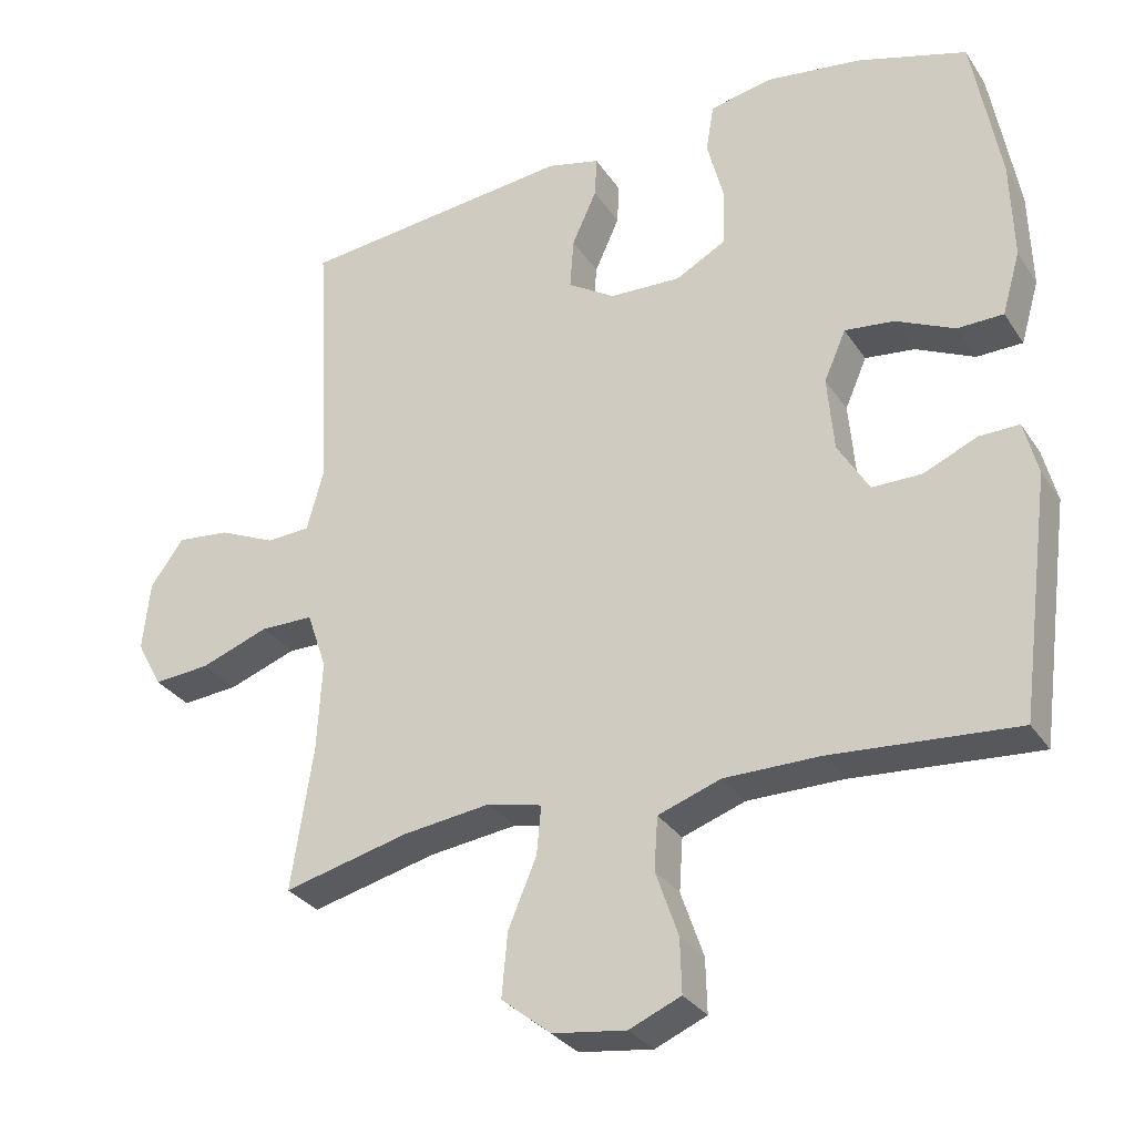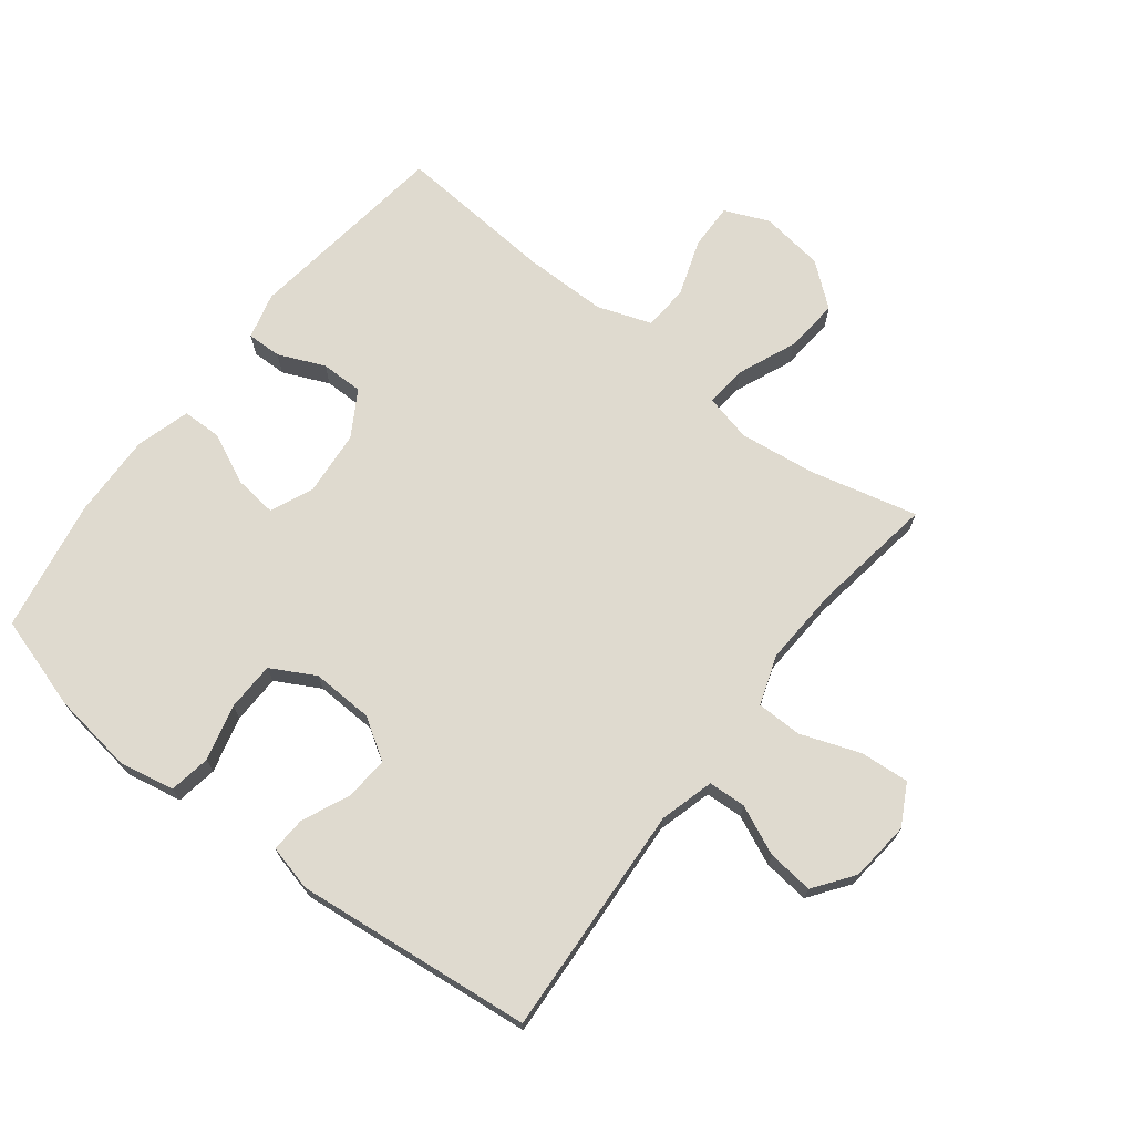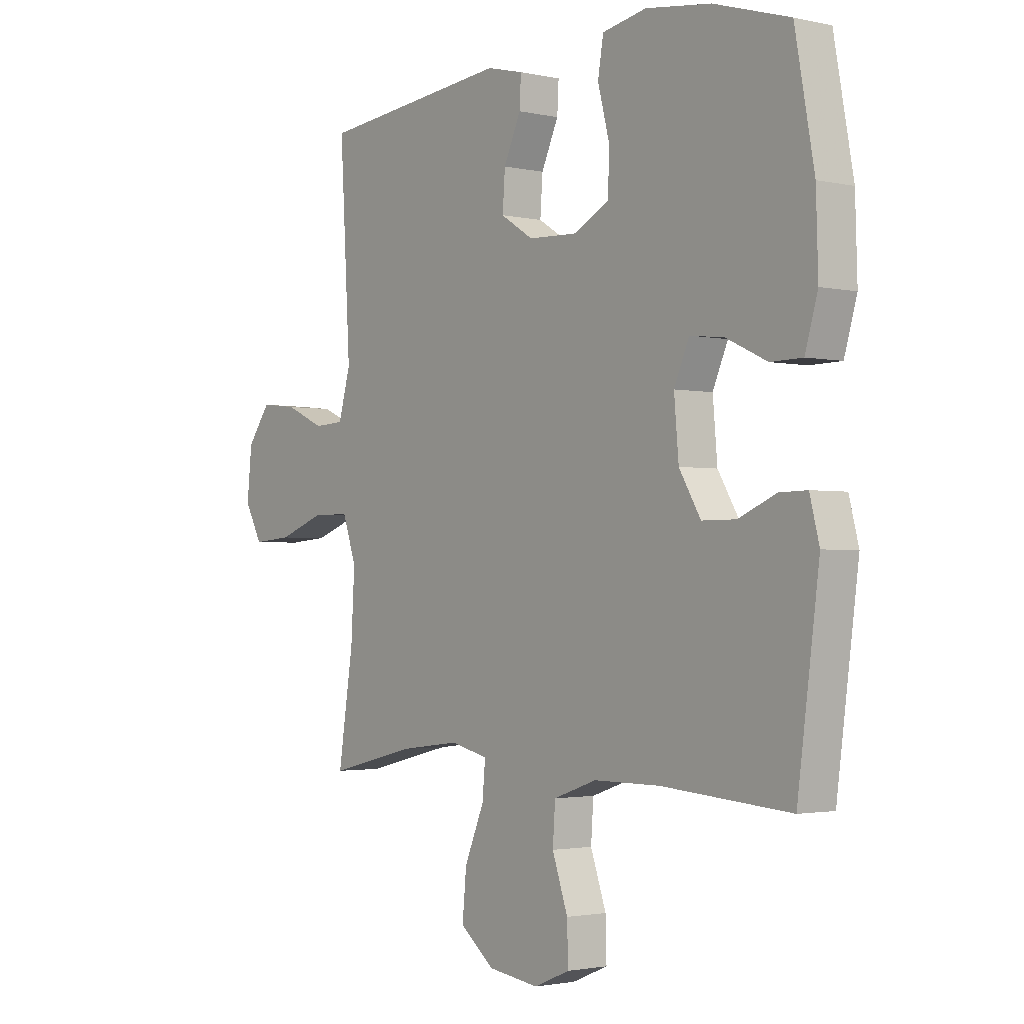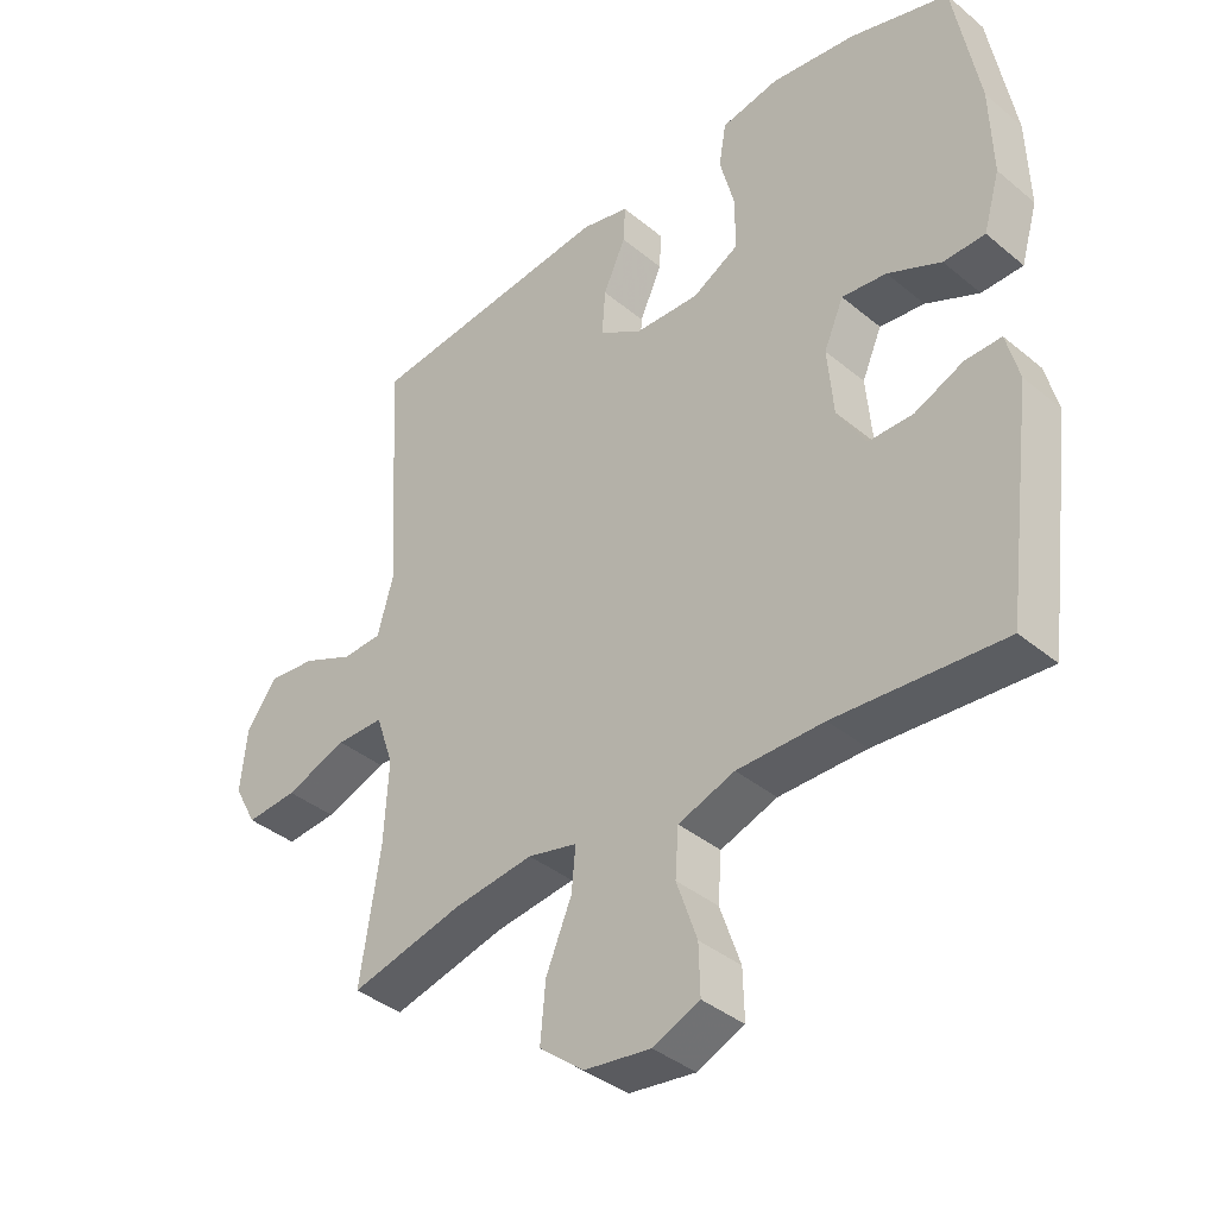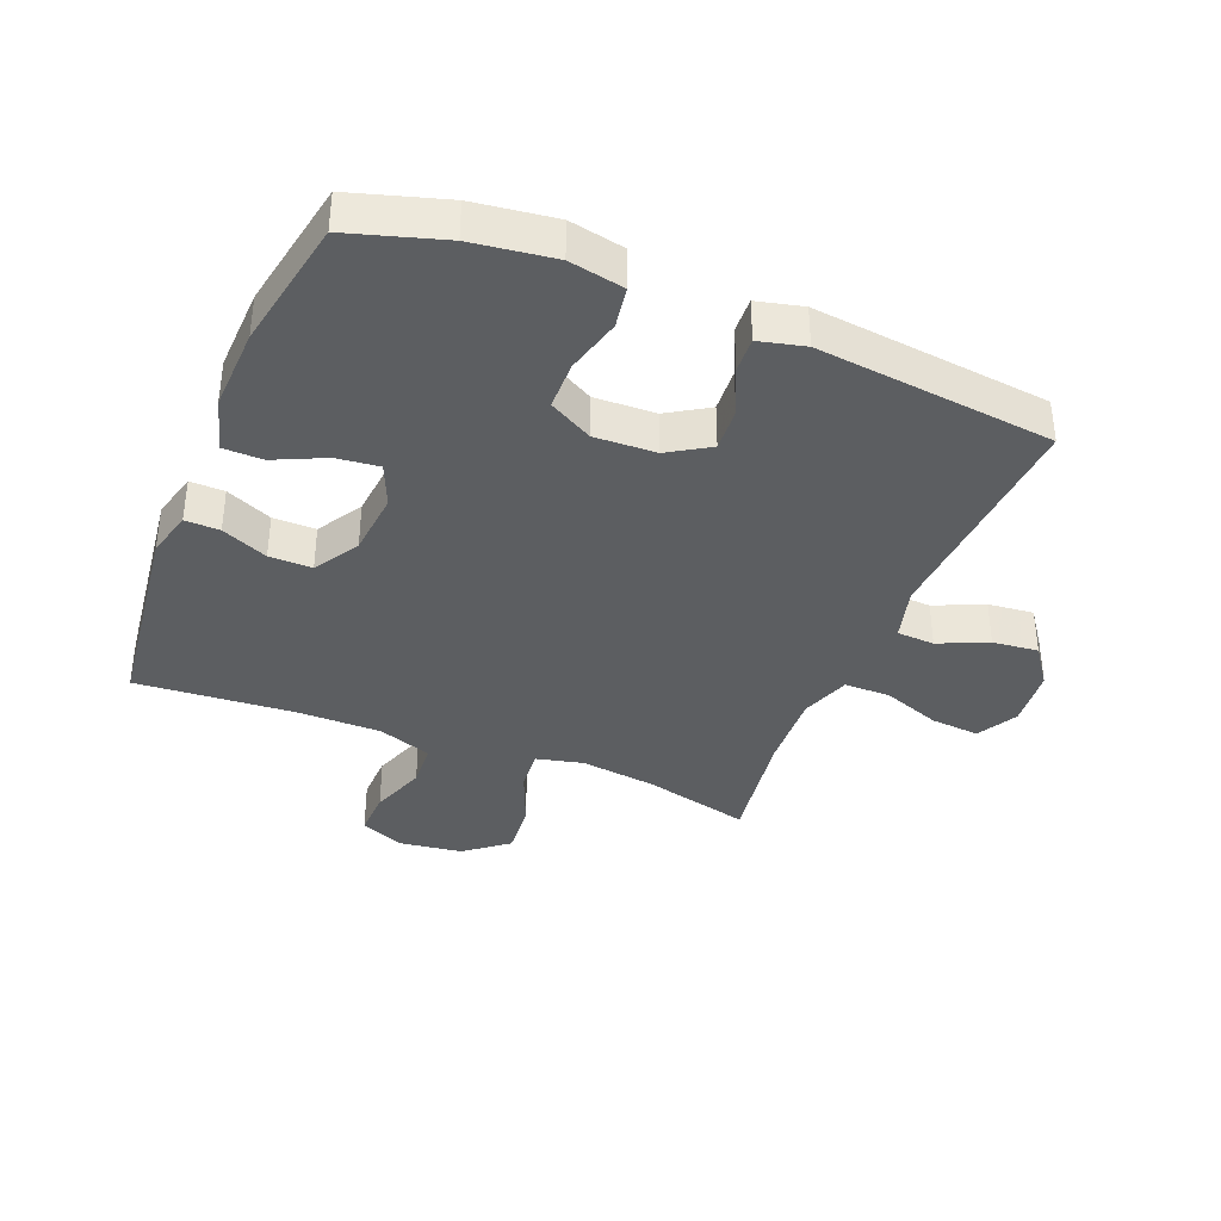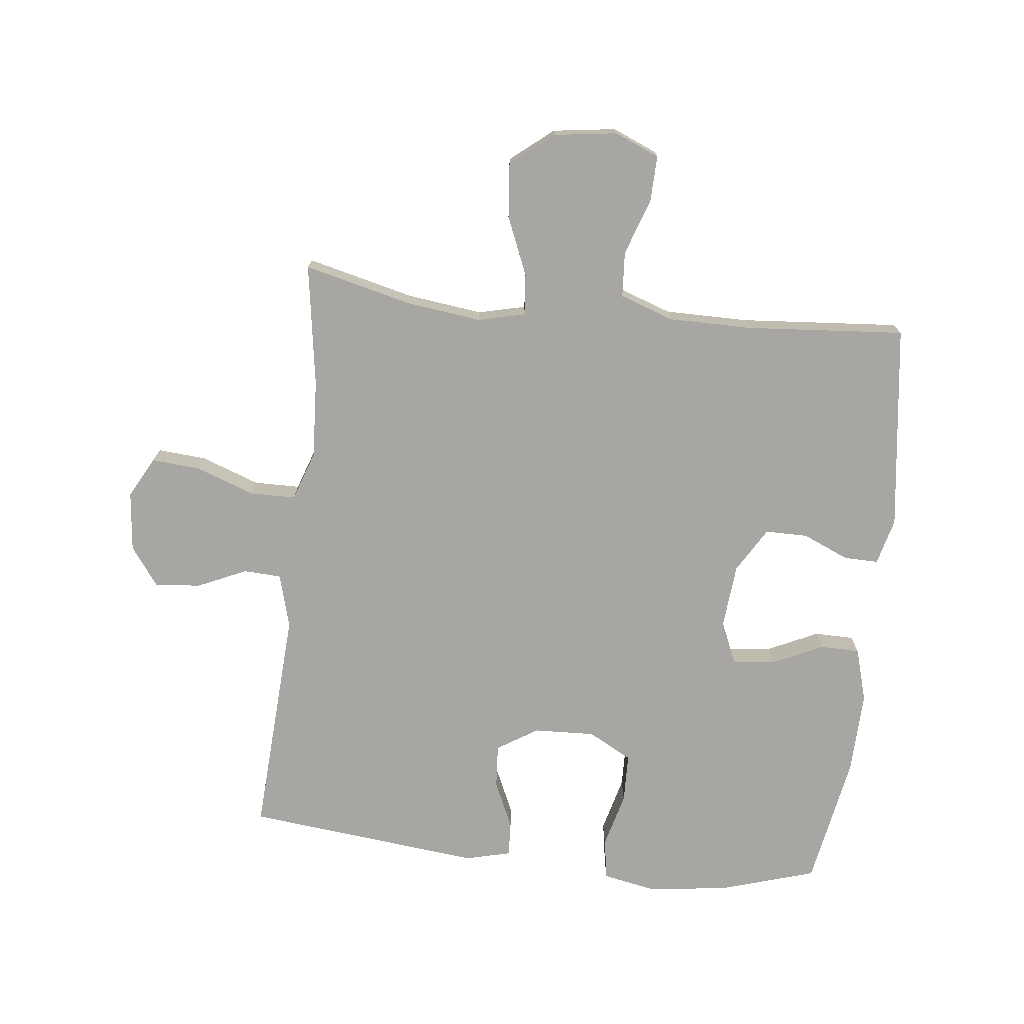
<metadata>
{"format":"obj","ext":"obj","renderer":"f3d","projection":"perspective","resolution":1024,"background":"white","views":[{"elev":-30.5,"azim":-152.4,"up":"+Z"},{"elev":70.6,"azim":37.7,"up":"+Y"},{"elev":-2.0,"azim":-128.5,"up":"+Z"},{"elev":-38.7,"azim":-136.0,"up":"+Z"},{"elev":-37.3,"azim":-22.3,"up":"+Y"},{"elev":-74.1,"azim":173.6,"up":"+Y"}]}
</metadata>
<code>
v -0.5 0.07 0.5
v -0.35 0.07 0.546
v -0.22 0.07 0.564
v -0.132 0.07 0.547
v -0.121 0.07 0.481
v -0.144 0.07 0.392
v -0.142 0.07 0.314
v -0.072 0.07 0.276
v 0.026 0.07 0.28
v 0.091 0.07 0.321
v 0.086 0.07 0.391
v 0.052 0.07 0.466
v 0.049 0.07 0.522
v 0.122 0.07 0.54
v 0.5 0.07 0.5
v 0.479 0.07 0.131
v 0.503 0.07 0.045
v 0.563 0.07 0.042
v 0.641 0.07 0.077
v 0.714 0.07 0.085
v 0.76 0.07 0.022
v 0.77 0.07 -0.074
v 0.735 0.07 -0.139
v 0.657 0.07 -0.133
v 0.563 0.07 -0.099
v 0.49 0.07 -0.1
v 0.463 0.07 -0.179
v 0.47 0.07 -0.304
v 0.5 0.07 -0.5
v 0.328 0.07 -0.458
v 0.207 0.07 -0.443
v 0.132 0.07 -0.461
v 0.138 0.07 -0.527
v 0.177 0.07 -0.62
v 0.185 0.07 -0.707
v 0.117 0.07 -0.762
v 0.016 0.07 -0.776
v -0.055 0.07 -0.746
v -0.053 0.07 -0.672
v -0.022 0.07 -0.582
v -0.027 0.07 -0.51
v -0.113 0.07 -0.48
v -0.245 0.07 -0.48
v -0.5 0.07 -0.5
v -0.543 0.07 -0.171
v -0.524 0.07 -0.097
v -0.469 0.07 -0.098
v -0.395 0.07 -0.13
v -0.327 0.07 -0.13
v -0.284 0.07 -0.058
v -0.275 0.07 0.045
v -0.305 0.07 0.114
v -0.373 0.07 0.106
v -0.454 0.07 0.068
v -0.517 0.07 0.069
v -0.542 0.07 0.155
v -0.538 0.07 0.289
v -0.5 0 0.5
v -0.35 0 0.546
v -0.22 0 0.564
v -0.132 0 0.547
v -0.121 0 0.481
v -0.144 0 0.392
v -0.142 0 0.314
v -0.072 0 0.276
v 0.026 0 0.28
v 0.091 0 0.321
v 0.086 0 0.391
v 0.052 0 0.466
v 0.049 0 0.522
v 0.122 0 0.54
v 0.5 0 0.5
v 0.479 0 0.131
v 0.503 0 0.045
v 0.563 0 0.042
v 0.641 0 0.077
v 0.714 0 0.085
v 0.76 0 0.022
v 0.77 0 -0.074
v 0.735 0 -0.139
v 0.657 0 -0.133
v 0.563 0 -0.099
v 0.49 0 -0.1
v 0.463 0 -0.179
v 0.47 0 -0.304
v 0.5 0 -0.5
v 0.328 0 -0.458
v 0.207 0 -0.443
v 0.132 0 -0.461
v 0.138 0 -0.527
v 0.177 0 -0.62
v 0.185 0 -0.707
v 0.117 0 -0.762
v 0.016 0 -0.776
v -0.055 0 -0.746
v -0.053 0 -0.672
v -0.022 0 -0.582
v -0.027 0 -0.51
v -0.113 0 -0.48
v -0.245 0 -0.48
v -0.5 0 -0.5
v -0.543 0 -0.171
v -0.524 0 -0.097
v -0.469 0 -0.098
v -0.395 0 -0.13
v -0.327 0 -0.13
v -0.284 0 -0.058
v -0.275 0 0.045
v -0.305 0 0.114
v -0.373 0 0.106
v -0.454 0 0.068
v -0.517 0 0.069
v -0.542 0 0.155
v -0.538 0 0.289
f 4 5 6
f 3 4 6
f 2 3 6
f 1 2 6
f 57 1 6
f 56 57 6
f 55 56 6
f 54 55 6
f 53 54 6
f 52 53 6 7
f 51 52 7 8
f 50 51 8 9
f 49 50 9 10
f 46 47 48
f 45 46 48
f 44 45 48
f 43 44 48
f 42 43 48 49
f 41 42 49 10
f 38 39 40
f 37 38 40
f 36 37 40
f 35 36 40
f 34 35 40
f 33 34 40
f 32 33 40 41
f 28 29 30
f 27 28 30 31
f 26 27 31 32
f 23 24 25
f 22 23 25
f 21 22 25
f 20 21 25
f 19 20 25
f 18 19 25
f 17 18 25 26
f 32 41 10
f 26 32 10
f 17 26 10
f 16 17 10
f 14 15 16
f 13 14 16
f 12 13 16
f 11 12 16
f 10 11 16
f 63 62 61
f 63 61 60
f 63 60 59
f 63 59 58
f 63 58 114
f 63 114 113
f 63 113 112
f 63 112 111
f 63 111 110
f 64 63 110 109
f 65 64 109 108
f 66 65 108 107
f 67 66 107 106
f 105 104 103
f 105 103 102
f 105 102 101
f 105 101 100
f 106 105 100 99
f 67 106 99 98
f 97 96 95
f 97 95 94
f 97 94 93
f 97 93 92
f 97 92 91
f 97 91 90
f 98 97 90 89
f 87 86 85
f 88 87 85 84
f 89 88 84 83
f 82 81 80
f 82 80 79
f 82 79 78
f 82 78 77
f 82 77 76
f 82 76 75
f 83 82 75 74
f 67 98 89
f 67 89 83
f 67 83 74
f 67 74 73
f 73 72 71
f 73 71 70
f 73 70 69
f 73 69 68
f 73 68 67
f 1 58 59 2
f 2 59 60 3
f 3 60 61 4
f 4 61 62 5
f 5 62 63 6
f 6 63 64 7
f 7 64 65 8
f 8 65 66 9
f 9 66 67 10
f 10 67 68 11
f 11 68 69 12
f 12 69 70 13
f 13 70 71 14
f 14 71 72 15
f 15 72 73 16
f 16 73 74 17
f 17 74 75 18
f 18 75 76 19
f 19 76 77 20
f 20 77 78 21
f 21 78 79 22
f 22 79 80 23
f 23 80 81 24
f 24 81 82 25
f 25 82 83 26
f 26 83 84 27
f 27 84 85 28
f 28 85 86 29
f 29 86 87 30
f 30 87 88 31
f 31 88 89 32
f 32 89 90 33
f 33 90 91 34
f 34 91 92 35
f 35 92 93 36
f 36 93 94 37
f 37 94 95 38
f 38 95 96 39
f 39 96 97 40
f 40 97 98 41
f 41 98 99 42
f 42 99 100 43
f 43 100 101 44
f 44 101 102 45
f 45 102 103 46
f 46 103 104 47
f 47 104 105 48
f 48 105 106 49
f 49 106 107 50
f 50 107 108 51
f 51 108 109 52
f 52 109 110 53
f 53 110 111 54
f 54 111 112 55
f 55 112 113 56
f 56 113 114 57
f 57 114 58 1

</code>
